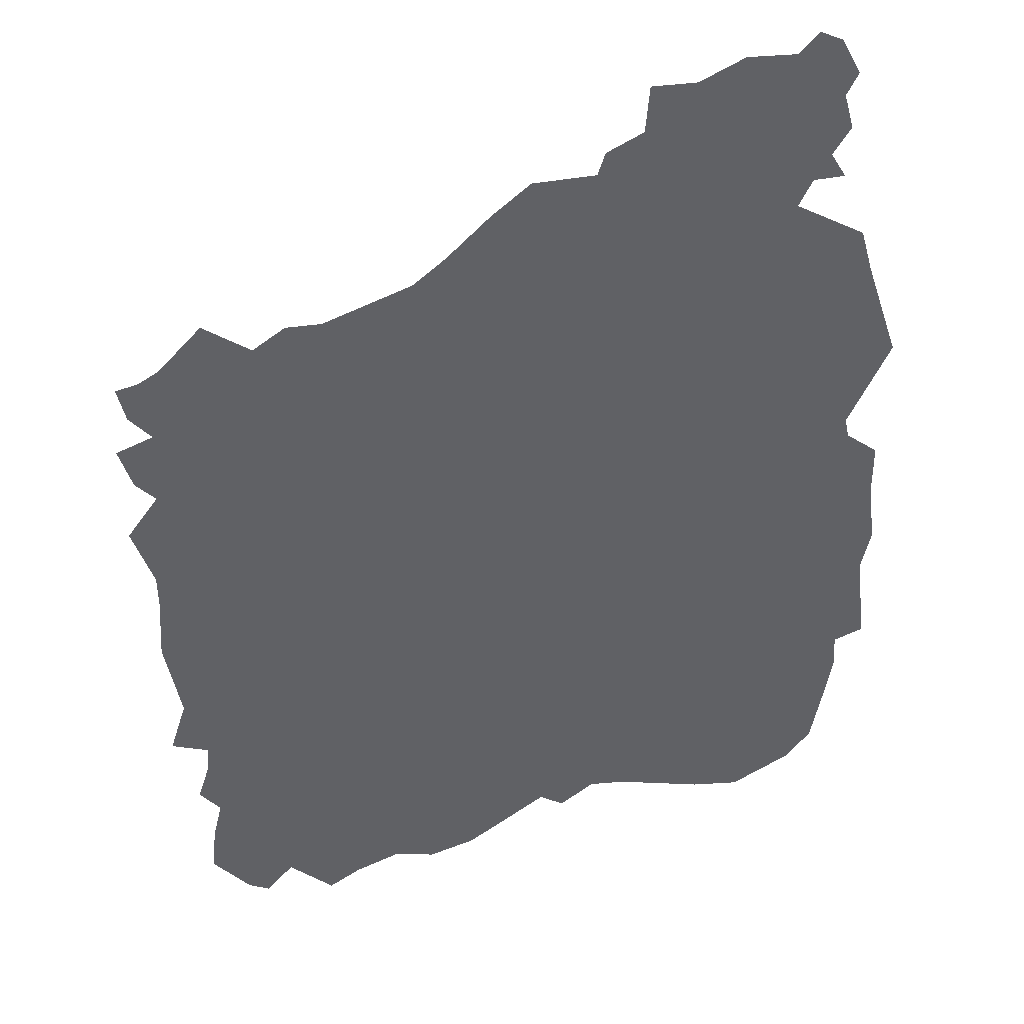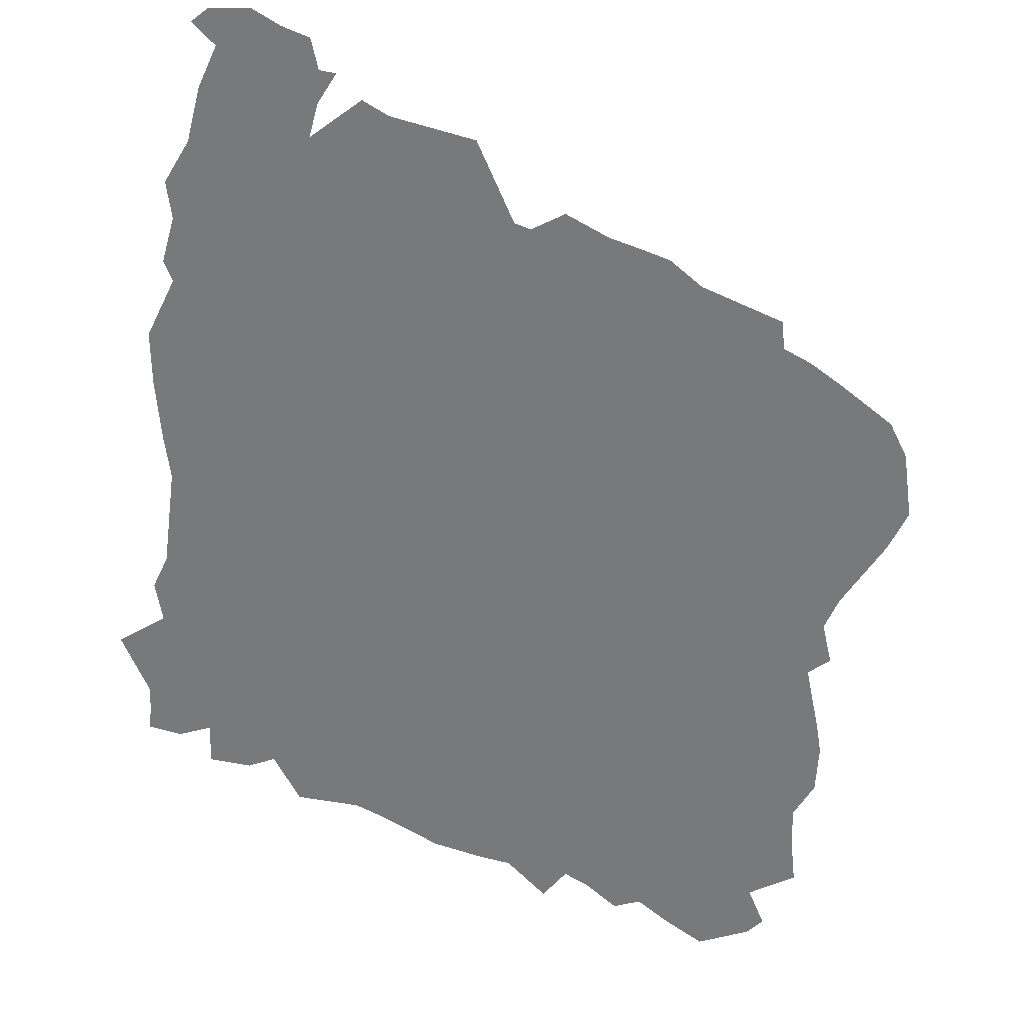
<metadata>
{"format":"obj","ext":"obj","renderer":"f3d","projection":"perspective","resolution":1024,"background":"white","views":[{"elev":-50.3,"azim":113.0,"up":"+Z"},{"elev":-57.7,"azim":172.5,"up":"+Z"}]}
</metadata>
<code>
v 177.6 -332.4 -16.07
v 179.1 -326.5 -16.25
v 175.5 -325.8 -16.18
v 177.3 -317.2 -16.14
v 175.7 -313.7 -16.14
v 177 -306.1 -16.02
v 194.7 -307.7 -16.13
v 198.5 -308.2 -16.48
v 207.5 -307.5 -15.94
v 212.2 -308.1 -16.51
v 214.9 -308.5 -16.18
v 237.4 -317.9 -16.21
v 240.6 -314.9 -16.5
v 241 -311.7 -16.2
v 236.5 -306.2 -16.25
v 241 -307.8 -16.31
v 177.2 -270.5 -15.92
v 239.4 -299.9 -16.31
v 239.4 -278.4 -14.16
v 241.6 -263.1 -11.06
v 240.3 -255.7 -7.557
v 234.9 -251.4 -2.249
v 238.4 -252.4 -1.456
v 239.8 -249.4 0.3303
v 234.5 -245.9 -0.8787
v 238.7 -245.6 0.3985
v 241.8 -245.7 -0.2741
v 245.2 -245.4 -1.805
v 176.4 -322.1 -15.92
v 176.1 -308.9 -16.16
v 183.8 -335.9 -16.34
v 179 -333.9 -16.18
v 183.5 -333.2 -16.02
v 187.7 -333.7 -16.04
v 191.1 -331.2 -16.15
v 179.7 -328.6 -15.95
v 181.5 -330.1 -16.23
v 185.2 -328.8 -16.01
v 180.1 -323.7 -16.07
v 184.4 -327.4 -16.19
v 183.8 -324.8 -16.04
v 189.2 -329.5 -16.03
v 186.4 -322 -15.95
v 189.6 -325 -16.09
v 193 -325.8 -15.93
v 193.6 -332.4 -15.91
v 196.9 -329.7 -16.21
v 195.8 -328.8 -16.02
v 201.3 -331.5 -16.19
v 199.4 -328.4 -16.24
v 197 -325.3 -15.91
v 199 -326.6 -16.09
v 201.7 -325.4 -15.87
v 205.5 -327.9 -15.96
v 208.5 -327.1 -16.34
v 204.6 -325.1 -16.2
v 203.5 -321.6 -16.13
v 207.1 -323.3 -16.05
v 209.7 -319.9 -16.21
v 183.2 -320.8 -16.08
v 187.6 -319 -16.13
v 180.5 -313.8 -16.35
v 183.6 -317.2 -15.92
v 184.6 -315.7 -16.23
v 193.1 -318.6 -16.21
v 189.7 -320 -15.94
v 189.9 -317.8 -16.15
v 187.1 -316.6 -16.42
v 180 -313 -16.29
v 183.9 -313.7 -16.35
v 179.1 -311 -16.49
v 181.5 -309 -16.22
v 183 -309.6 -16.01
v 186.2 -308.4 -16.06
v 187 -313.5 -16.09
v 189.7 -312.9 -15.82
v 191.7 -310.3 -15.89
v 186.8 -311 -15.94
v 193 -322.5 -16.27
v 196.5 -319.9 -16.32
v 200.4 -320.3 -16.39
v 194.7 -315.4 -15.91
v 198.4 -316.9 -16.15
v 196.4 -314.2 -16.24
v 198.9 -319.1 -16.54
v 202.7 -319.2 -16.55
v 204.8 -319.3 -16.34
v 202 -316.9 -16.29
v 204.7 -314.4 -16.28
v 207.9 -318.1 -16.57
v 207 -314.8 -16.01
v 191.2 -313.8 -16.03
v 198.9 -311.7 -16.46
v 196 -310.5 -16.06
v 198.2 -310.4 -16.39
v 201.8 -314.7 -16.31
v 204 -311.8 -16.11
v 208.5 -313.8 -15.86
v 201.2 -309 -15.95
v 208.4 -309.3 -16.17
v 213.4 -326.2 -16.09
v 210.9 -323.5 -15.99
v 215.5 -319.9 -16.22
v 211.2 -317 -16.56
v 212.1 -316.3 -16.62
v 214.3 -317 -16.25
v 218.1 -317.7 -16.28
v 219.2 -323.3 -16.13
v 221 -317.9 -16.08
v 222.1 -322.1 -16.15
v 223.1 -316.5 -16.23
v 210 -315.5 -16.28
v 217.1 -311.3 -16.34
v 211.9 -312.9 -16.21
v 214.6 -312.9 -16.23
v 220 -312.4 -16.09
v 222.7 -312.3 -16.14
v 219.5 -308.8 -16.2
v 228 -321.8 -16.08
v 233.4 -318.2 -16.3
v 227.8 -316.7 -16.23
v 225 -315.4 -16.11
v 231.1 -314.5 -16.37
v 231 -317.2 -16.12
v 227.2 -312.6 -16
v 232.7 -312.5 -16.09
v 229.8 -311.8 -16.2
v 229.6 -309.1 -16.33
v 234.3 -313 -16.21
v 237.7 -313.9 -16.2
v 235 -309.1 -16.31
v 243.7 -314.5 -16.31
v 243.7 -312.1 -16.44
v 244 -310 -16.06
v 177.3 -297.9 -15.79
v 177.9 -290.8 -15.79
v 175.1 -273.7 -15.97
v 173.4 -280 -15.93
v 179.7 -304.1 -16.16
v 186.2 -304.2 -16.17
v 183.6 -303.6 -15.97
v 179.2 -299.5 -15.95
v 182.1 -300.5 -15.81
v 182.4 -302.6 -16.08
v 190.3 -306.1 -15.91
v 191.1 -304.2 -16.25
v 188.1 -301.8 -15.96
v 190.7 -301.8 -16.35
v 194.3 -302.5 -16.08
v 192.1 -300.1 -16.28
v 180.1 -296.9 -15.62
v 183.2 -297.5 -16.16
v 184.9 -299.2 -15.92
v 182.6 -294.6 -16.15
v 178.8 -294 -15.72
v 185.6 -295.4 -15.98
v 184.8 -292.7 -15.72
v 187.7 -298.7 -16.13
v 190.2 -298.1 -15.8
v 190.5 -296.2 -15.89
v 192.4 -297.7 -16.49
v 190.5 -293.8 -15.61
v 194.3 -305.7 -16.36
v 198.7 -306.5 -16.36
v 198.7 -303.7 -16.49
v 201.3 -299.3 -16.57
v 204.6 -302.6 -15.86
v 201.5 -302.9 -16.41
v 202.4 -306.9 -16.27
v 203.7 -300.7 -16
v 208.6 -303 -15.83
v 208 -298.9 -16.24
v 194.6 -299.5 -16.31
v 197.6 -294.7 -16.4
v 197.6 -300.4 -16.42
v 198 -297.6 -16.17
v 193.8 -295.1 -16.62
v 194.6 -292.9 -16.55
v 198.7 -293.4 -16.67
v 200.7 -292.9 -16.35
v 202.3 -297.9 -16.66
v 205.7 -299.1 -16.51
v 203.9 -297.1 -16.49
v 202.6 -294.3 -16.49
v 206.4 -295.3 -16.38
v 182.1 -289.4 -15.57
v 182.2 -291.3 -15.84
v 186.7 -286.7 -15.48
v 184.6 -283.4 -15.56
v 186.2 -289.1 -15.7
v 189.5 -287.1 -15.52
v 193.6 -291 -16.45
v 190.9 -291 -15.61
v 192.7 -284.8 -15.75
v 193 -287.1 -15.83
v 184.7 -280.1 -15.55
v 185.6 -278.3 -15.44
v 190 -284.7 -15.3
v 190.2 -281.4 -15.44
v 192.2 -280.7 -15.64
v 190 -277.9 -15.44
v 196.4 -289.5 -16.37
v 200.4 -290.4 -16.45
v 194.2 -288.3 -16.39
v 198 -289.3 -16.56
v 197.7 -286.4 -16.04
v 199.3 -287.2 -16.59
v 200.7 -287.8 -16.76
v 201.1 -285.3 -15.9
v 204.6 -291.6 -15.87
v 202.7 -287.9 -16.16
v 208.5 -290.3 -15.96
v 204.4 -283.7 -16.03
v 207.7 -285.2 -16.05
v 196.4 -282.6 -15.64
v 201.1 -283.1 -15.78
v 203.5 -279.1 -15.67
v 209.6 -305 -16.03
v 211.6 -306.2 -16.5
v 213.8 -307.1 -16.05
v 215.8 -303.6 -16.11
v 213 -301.6 -16.16
v 211.2 -300.1 -16.09
v 212.7 -299.6 -16.57
v 217.2 -300.3 -16.02
v 219.1 -305.3 -16.03
v 222 -302.9 -16.14
v 220.9 -300.7 -16.09
v 218.5 -298 -16.22
v 211.1 -297.2 -16.5
v 213 -298.7 -16.53
v 214.6 -298.2 -16.37
v 210.1 -294.7 -16.08
v 213.4 -293.7 -15.97
v 220.4 -296.5 -15.98
v 223.9 -294.1 -16.15
v 223.3 -308.3 -16.09
v 227.8 -306 -16.33
v 226.7 -303.5 -16.32
v 231.2 -307.3 -16.14
v 228 -303.7 -16.54
v 231.3 -303.2 -16.37
v 225.1 -302.9 -16.33
v 223.5 -300.7 -16.3
v 227.6 -300.3 -16.16
v 232.6 -302.2 -16.57
v 236 -303.8 -16.39
v 234.7 -301 -16.48
v 239.3 -304.1 -16.48
v 237.6 -299.7 -16.61
v 224.8 -296.8 -16.17
v 230 -296.3 -16.22
v 231.7 -297.1 -16.22
v 234.6 -297.8 -16.47
v 236.2 -295.6 -16.27
v 238.1 -297.8 -16.19
v 210.1 -286.4 -16.16
v 215 -290.6 -16
v 214.5 -288.5 -16.16
v 212.4 -284.1 -16.26
v 219.4 -289.7 -16.11
v 222.9 -289 -16.09
v 219.1 -286.3 -16.21
v 224.4 -283.9 -15.95
v 212.3 -278.7 -15.79
v 215.6 -280.1 -15.7
v 222 -281.6 -15.95
v 217 -284.4 -16.06
v 226.7 -290.9 -16.02
v 182.7 -267 -15.97
v 185.9 -275 -15.61
v 189.7 -275.1 -15.4
v 191.7 -275.9 -15.77
v 186.8 -270.4 -15.71
v 190.4 -269.7 -15.73
v 185 -268.2 -15.68
v 185.9 -265.1 -16.1
v 189.9 -266.5 -15.6
v 188.6 -264.1 -15.8
v 189.3 -261.2 -16.22
v 210 -262.7 -16.06
v 203.1 -255.8 -16.01
v 200.3 -256.5 -15.96
v 207.1 -258.9 -15.9
v 210.3 -253.2 -16.22
v 206.1 -254.9 -16.3
v 211.3 -260.3 -16.01
v 213.1 -254.9 -16.47
v 174.6 -284 -15.89
v 182.8 -272.9 -15.85
v 195 -274.6 -15.92
v 230.6 -286.6 -16.15
v 240.3 -285.7 -16.39
v 227.8 -279.6 -15.79
v 234.2 -279.3 -16.02
v 236.2 -278.8 -15.55
v 192.7 -267.8 -16
v 191.7 -264 -15.83
v 202 -274.3 -15.98
v 199.5 -271.8 -15.7
v 206 -270.2 -16.03
v 199.1 -266.5 -15.95
v 197.1 -258.8 -15.93
v 218.5 -270.7 -15.86
v 224.3 -272.4 -16.03
v 224.8 -267.4 -15.96
v 215.5 -265.5 -15.96
v 221.8 -264.2 -16.31
v 225.3 -260.6 -14.91
v 229.6 -273.9 -16.05
v 227.2 -268.3 -15.84
v 232 -272.9 -15.55
v 235.9 -273.9 -14.15
v 237.2 -270.4 -13.67
v 224.1 -263.6 -15.9
v 228.3 -265.6 -14.42
v 230.6 -264 -13.83
v 234.6 -263.1 -12.61
v 235.5 -256.5 -11.25
v 215.3 -258.8 -16.3
v 214.6 -254.6 -16.19
v 218.5 -259.5 -16.33
v 220.2 -253.8 -14.81
v 218.7 -248.5 -13.37
v 225.4 -256.3 -13.58
v 229.9 -258.3 -12.95
v 230 -253.9 -11.87
v 240.3 -257.7 -9.843
v 234 -253.2 -9.758
v 226.6 -247.9 -11.72
v 232 -253 -10.67
v 228.8 -248.4 -10.56
v 229.1 -247.6 -9.66
v 238.3 -255.6 -9.777
v 237.5 -253.9 -7.607
v 240.2 -254.5 -4.441
v 236.7 -253.6 -2.417
v 238.7 -253.7 -3.397
v 233.1 -250.4 -5.011
v 231.7 -247.8 -3.835
v 233.4 -252.2 -8.689
v 234.6 -252.3 -3.797
v 233.4 -248.3 -2.297
v 225.9 -285.9 -16.14
v 204.7 -262.8 -16
v 243.5 -304.3 -16.3
v 247 -304.1 -16.43
v 243 -300.9 -16.42
v 244.1 -297.1 -16.46
v 240.8 -296.5 -16.43
v 243.1 -294 -16.29
v 243.2 -285.2 -15.42
v 241 -282.9 -15.89
v 244.2 -281.5 -14.83
v 241.3 -275.5 -13.61
v 245.6 -276.7 -13.04
v 246.5 -272.4 -11.55
v 239.9 -268 -12.35
v 244.6 -267 -10.8
v 245.7 -265.7 -9.66
v 242.7 -258.4 -7.715
v 245.2 -262.2 -7.718
v 242.7 -260.5 -9.565
v 246.6 -260.9 -2.942
v 243.2 -256.2 -3.178
v 240 -243.5 -1.582
v 236.9 -251.6 -0.6778
v 236.8 -247.8 0.07396
v 237.2 -245.5 0.1343
v 239.6 -247.7 0.9731
v 244.8 -257 -1.937
v 241.3 -253.2 -2.078
v 242.2 -250.4 0.02598
v 244.3 -252.4 0.2036
v 243 -248 -0.1245
v 243.8 -243.9 -1.82
f 111 122 116
f 110 122 111
f 117 116 122
f 122 110 119
f 117 237 116
f 117 122 125
f 119 121 122
f 237 117 125
f 118 116 237
f 125 122 121
f 121 119 124
f 125 128 237
f 227 118 237
f 125 121 123
f 123 121 124
f 128 125 127
f 238 237 128
f 227 226 118
f 227 237 239
f 127 125 123
f 123 124 129
f 128 127 126
f 239 237 238
f 128 240 238
f 221 226 227
f 243 227 239
f 123 126 127
f 124 120 129
f 126 123 129
f 240 128 126
f 239 238 241
f 241 238 240
f 228 221 227
f 244 227 243
f 245 243 239
f 129 120 12
f 131 126 129
f 240 126 131
f 241 245 239
f 241 240 242
f 225 221 228
f 228 227 244
f 244 243 245
f 129 12 130
f 131 129 130
f 15 240 131
f 245 241 242
f 242 240 15
f 232 221 225
f 228 229 225
f 251 228 244
f 251 244 245
f 131 130 14
f 15 131 14
f 242 253 245
f 15 247 242
f 232 225 229
f 228 235 229
f 235 228 251
f 245 252 251
f 14 16 15
f 253 242 246
f 252 245 253
f 249 247 15
f 246 242 247
f 234 232 229
f 229 235 234
f 236 235 251
f 236 251 252
f 16 14 346
f 16 249 15
f 253 246 254
f 292 252 253
f 250 247 249
f 248 246 247
f 258 234 235
f 261 235 236
f 269 236 252
f 346 14 134
f 249 16 346
f 248 254 246
f 254 255 253
f 252 292 344
f 292 253 255
f 247 250 248
f 18 250 249
f 259 234 258
f 235 261 258
f 262 261 236
f 262 236 269
f 269 252 344
f 346 134 347
f 18 249 346
f 254 248 250
f 255 254 256
f 344 292 264
f 292 255 350
f 256 250 18
f 257 234 259
f 259 258 261
f 263 261 262
f 344 262 269
f 346 347 18
f 254 250 256
f 256 350 255
f 264 262 344
f 294 264 292
f 350 293 292
f 350 256 18
f 259 260 257
f 263 259 261
f 262 264 263
f 348 18 347
f 294 267 264
f 292 295 294
f 293 350 351
f 295 292 293
f 350 18 348
f 260 259 268
f 214 257 260
f 268 259 263
f 267 263 264
f 305 267 294
f 310 294 295
f 351 350 349
f 293 296 295
f 349 350 348
f 265 260 268
f 265 214 260
f 263 267 268
f 304 267 305
f 294 310 305
f 295 312 310
f 312 295 296
f 268 266 265
f 217 214 265
f 266 268 267
f 304 266 267
f 306 304 305
f 306 305 310
f 312 311 310
f 301 265 266
f 301 217 265
f 266 304 301
f 308 304 306
f 310 311 306
f 299 217 301
f 307 301 304
f 304 308 307
f 306 315 308
f 315 306 311
f 217 299 300
f 300 299 301
f 345 301 307
f 320 307 308
f 308 315 322
f 302 300 301
f 301 345 302
f 281 345 307
f 281 307 320
f 322 320 308
f 302 297 300
f 283 302 345
f 281 284 345
f 287 281 320
f 321 320 322
f 298 297 302
f 302 283 303
f 345 282 283
f 281 287 284
f 345 284 282
f 288 287 320
f 321 288 320
f 298 278 297
f 303 298 302
f 286 284 287
f 284 286 282
f 285 287 288
f 280 278 298
f 280 298 303
f 285 286 287
f 280 279 278
f 279 276 278
f 277 276 279
f 277 270 276
f 270 290 276
f 270 17 290
f 17 137 290
f 5 4 62
f 30 5 69
f 62 4 63
f 69 5 62
f 6 30 71
f 69 71 30
f 60 63 4
f 62 63 64
f 69 62 70
f 6 71 72
f 69 73 71
f 63 60 61
f 64 63 61
f 70 62 64
f 73 69 70
f 72 71 73
f 72 139 6
f 61 68 64
f 70 64 75
f 73 70 78
f 142 6 139
f 72 73 74
f 139 72 74
f 68 61 67
f 68 75 64
f 78 70 75
f 78 74 73
f 142 139 144
f 142 151 135
f 141 139 74
f 92 68 67
f 75 68 92
f 78 75 76
f 145 74 78
f 144 139 141
f 142 144 143
f 142 143 151
f 155 135 151
f 74 140 141
f 92 67 65
f 92 76 75
f 78 76 77
f 74 145 140
f 145 78 77
f 153 144 141
f 143 144 153
f 143 152 151
f 151 154 155
f 147 141 140
f 65 82 92
f 77 76 92
f 140 145 147
f 145 77 7
f 153 141 147
f 152 143 153
f 186 136 155
f 154 151 152
f 187 155 154
f 82 65 80
f 92 82 84
f 77 92 93
f 145 146 147
f 7 77 94
f 7 146 145
f 147 158 153
f 156 152 153
f 186 155 187
f 289 136 186
f 154 152 156
f 154 157 187
f 82 80 83
f 84 82 83
f 84 93 92
f 94 77 93
f 148 147 146
f 8 7 94
f 7 163 146
f 158 147 148
f 156 153 158
f 188 186 187
f 189 289 186
f 157 154 156
f 157 190 187
f 83 80 85
f 83 93 84
f 94 93 95
f 149 148 146
f 95 8 94
f 164 7 8
f 149 163 7
f 149 146 163
f 159 158 148
f 156 158 160
f 189 186 188
f 188 187 190
f 289 189 196
f 156 162 157
f 190 157 162
f 85 80 81
f 83 85 88
f 93 83 88
f 93 97 95
f 150 148 149
f 95 99 8
f 165 7 164
f 164 8 169
f 149 7 165
f 160 158 159
f 159 148 150
f 162 156 160
f 188 198 189
f 193 188 190
f 196 189 199
f 289 196 138
f 162 193 190
f 81 86 85
f 88 85 86
f 88 96 93
f 96 97 93
f 97 99 95
f 149 173 150
f 169 8 99
f 165 164 169
f 175 149 165
f 160 159 161
f 161 159 150
f 178 162 160
f 198 188 191
f 199 189 198
f 188 193 191
f 196 199 201
f 290 138 196
f 193 162 178
f 86 81 57
f 88 86 87
f 96 88 89
f 97 96 89
f 9 99 97
f 149 175 173
f 161 150 173
f 169 99 9
f 168 165 169
f 175 165 168
f 177 160 161
f 178 160 177
f 191 194 198
f 199 198 194
f 193 195 191
f 201 199 200
f 197 196 201
f 137 138 290
f 196 271 290
f 192 193 178
f 81 53 57
f 86 57 87
f 88 87 91
f 89 88 91
f 97 89 91
f 9 97 100
f 176 173 175
f 161 173 177
f 218 169 9
f 168 169 167
f 175 168 166
f 178 177 179
f 194 191 195
f 200 199 194
f 195 193 192
f 273 201 200
f 271 196 197
f 272 197 201
f 274 290 271
f 202 192 178
f 57 53 56
f 87 57 58
f 91 87 90
f 100 97 91
f 218 9 100
f 174 173 176
f 175 166 176
f 177 173 174
f 167 169 218
f 167 170 168
f 166 168 170
f 179 177 174
f 205 178 179
f 194 195 215
f 215 200 194
f 195 192 204
f 201 273 272
f 291 273 200
f 271 197 272
f 276 290 274
f 274 271 272
f 204 192 202
f 202 178 205
f 54 56 53
f 56 58 57
f 58 59 87
f 59 90 87
f 98 91 90
f 100 91 98
f 218 100 219
f 179 174 176
f 181 176 166
f 218 171 167
f 170 167 171
f 166 170 181
f 205 179 203
f 215 195 206
f 291 200 215
f 195 204 206
f 275 272 273
f 291 297 273
f 278 276 274
f 272 275 274
f 202 206 204
f 206 202 205
f 54 58 56
f 58 102 59
f 90 59 112
f 98 90 112
f 100 98 114
f 219 100 10
f 222 218 219
f 179 176 181
f 171 218 222
f 170 171 172
f 181 170 183
f 180 203 179
f 215 206 216
f 291 215 300
f 297 275 273
f 297 291 300
f 278 274 275
f 207 206 205
f 58 54 55
f 101 102 58
f 59 102 106
f 104 112 59
f 114 98 112
f 10 100 114
f 219 10 220
f 220 222 219
f 179 181 184
f 172 171 222
f 182 170 172
f 170 182 183
f 184 181 183
f 180 179 184
f 203 180 210
f 206 209 216
f 215 216 217
f 215 217 300
f 278 275 297
f 207 205 208
f 209 206 207
f 55 101 58
f 101 108 102
f 106 102 103
f 104 59 106
f 105 112 104
f 114 112 105
f 10 114 11
f 220 10 11
f 222 220 221
f 222 223 172
f 182 172 185
f 183 182 185
f 184 183 210
f 184 210 180
f 211 203 210
f 216 209 213
f 217 216 213
f 208 209 207
f 108 103 102
f 103 107 106
f 106 105 104
f 114 105 106
f 11 114 115
f 226 220 11
f 221 220 226
f 221 224 222
f 222 224 223
f 230 172 223
f 185 172 233
f 210 183 185
f 211 210 214
f 209 211 213
f 217 213 214
f 209 208 211
f 109 103 108
f 107 103 109
f 115 106 107
f 106 115 114
f 11 115 118
f 226 11 118
f 232 224 221
f 223 224 231
f 233 172 230
f 230 223 231
f 210 185 233
f 213 211 214
f 214 210 212
f 109 108 110
f 115 107 109
f 118 115 113
f 231 224 232
f 233 230 232
f 230 231 232
f 210 233 212
f 212 257 214
f 109 110 111
f 109 116 115
f 116 113 115
f 118 113 116
f 232 234 233
f 233 234 212
f 257 212 234
f 116 109 111
f 353 296 293
f 353 19 296
f 353 293 352
f 19 353 354
f 313 296 19
f 351 352 293
f 354 353 352
f 355 19 354
f 296 313 312
f 19 355 313
f 356 355 354
f 316 312 313
f 355 314 313
f 357 355 356
f 316 311 312
f 313 317 316
f 314 355 358
f 317 313 314
f 358 355 357
f 311 316 315
f 309 316 317
f 318 314 358
f 317 314 318
f 358 357 359
f 309 315 316
f 326 309 317
f 358 20 318
f 326 317 318
f 20 358 359
f 322 315 309
f 325 309 326
f 319 318 20
f 319 326 318
f 360 20 359
f 325 322 309
f 326 327 325
f 20 328 319
f 319 327 326
f 363 20 360
f 363 328 20
f 328 334 319
f 319 331 327
f 362 363 360
f 361 328 363
f 329 319 334
f 21 334 328
f 319 329 331
f 362 361 363
f 21 328 361
f 335 329 334
f 335 334 21
f 341 331 329
f 362 364 361
f 365 21 361
f 329 335 341
f 336 335 21
f 365 361 364
f 21 365 336
f 342 341 335
f 336 337 335
f 371 365 364
f 372 336 365
f 341 342 339
f 337 342 335
f 338 337 336
f 372 365 371
f 336 372 338
f 343 339 342
f 337 22 342
f 338 23 337
f 372 371 374
f 23 338 372
f 340 339 343
f 22 343 342
f 337 367 22
f 367 337 23
f 374 373 372
f 24 23 372
f 25 343 22
f 367 25 22
f 24 367 23
f 375 373 374
f 24 372 373
f 368 25 367
f 368 367 24
f 24 373 375
f 369 25 368
f 24 370 368
f 375 370 24
f 369 368 26
f 26 368 370
f 370 375 27
f 366 369 26
f 370 27 26
f 27 366 26
f 42 34 35
f 38 34 42
f 44 42 35
f 45 35 46
f 48 46 47
f 40 38 42
f 44 40 42
f 35 45 44
f 45 46 48
f 52 48 47
f 44 41 40
f 44 45 79
f 45 48 51
f 49 53 50
f 52 47 50
f 51 48 52
f 43 41 44
f 79 45 51
f 66 44 79
f 50 53 52
f 53 49 54
f 52 81 51
f 60 41 43
f 66 43 44
f 80 79 51
f 65 66 79
f 81 52 53
f 80 51 81
f 61 60 43
f 61 43 66
f 65 79 80
f 66 65 67
f 61 66 67
f 324 321 323
f 323 321 322
f 323 330 324
f 323 322 325
f 323 325 330
f 330 325 327
f 327 332 330
f 333 330 332
f 331 332 327
f 341 333 332
f 341 332 331
f 31 33 32
f 33 31 34
f 1 32 33
f 38 33 34
f 37 1 33
f 36 1 37
f 37 33 38
f 40 36 37
f 36 2 3
f 40 37 38
f 2 36 40
f 39 3 2
f 29 3 39
f 2 40 41
f 39 2 41
f 39 4 29
f 60 39 41
f 39 60 4
f 14 130 13
f 13 132 14
f 14 132 133
f 134 14 133
f 375 28 27
f 376 27 28
f 366 27 376
f 203 208 205
f 211 208 203

</code>
